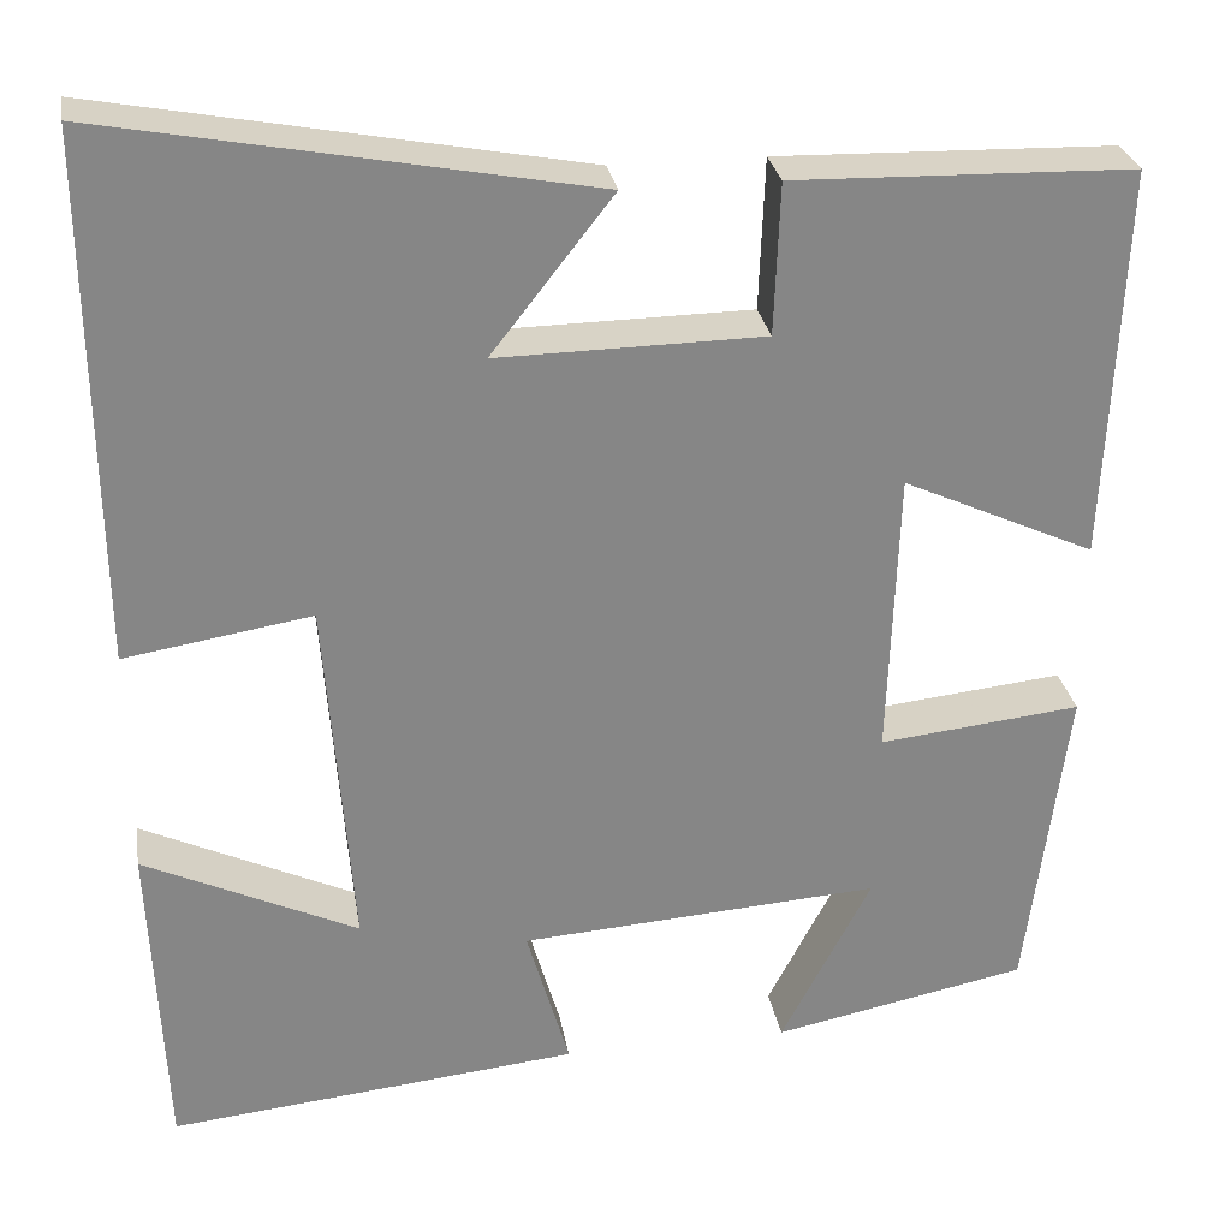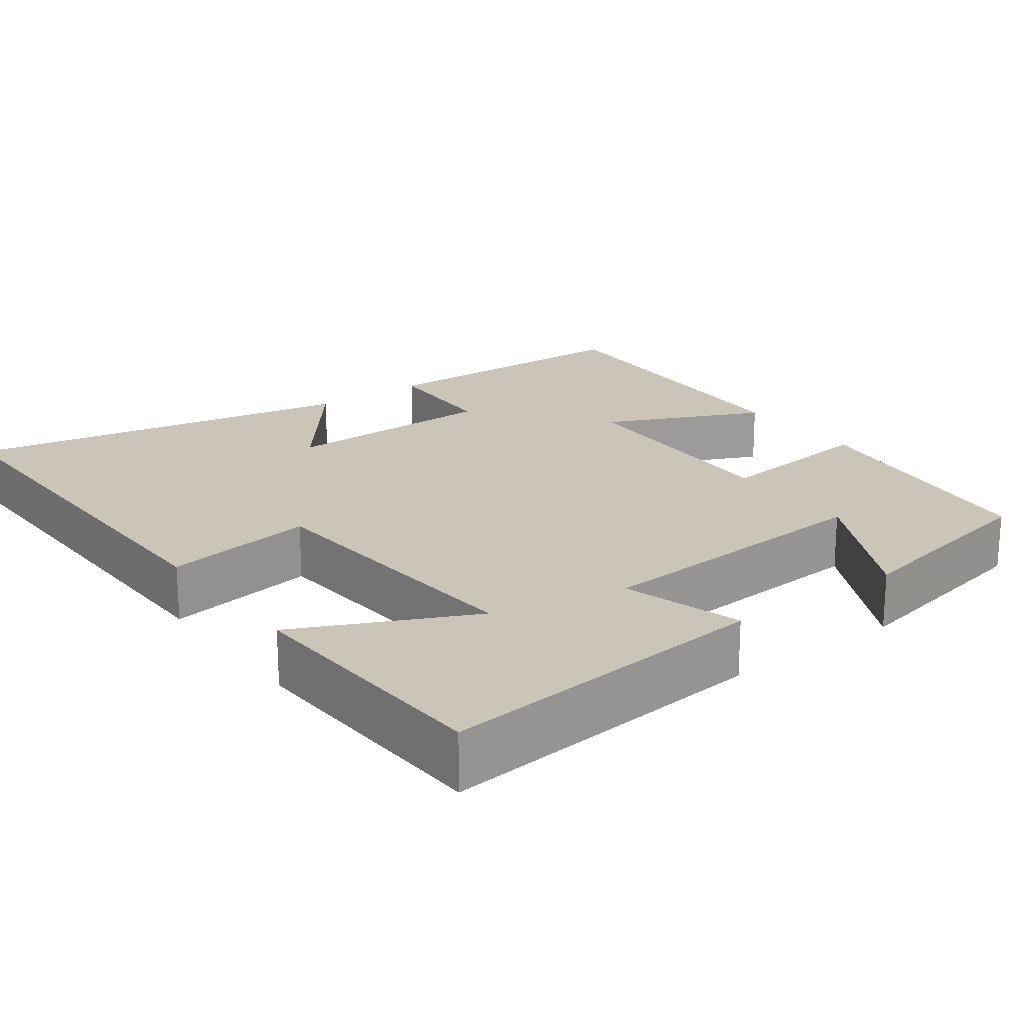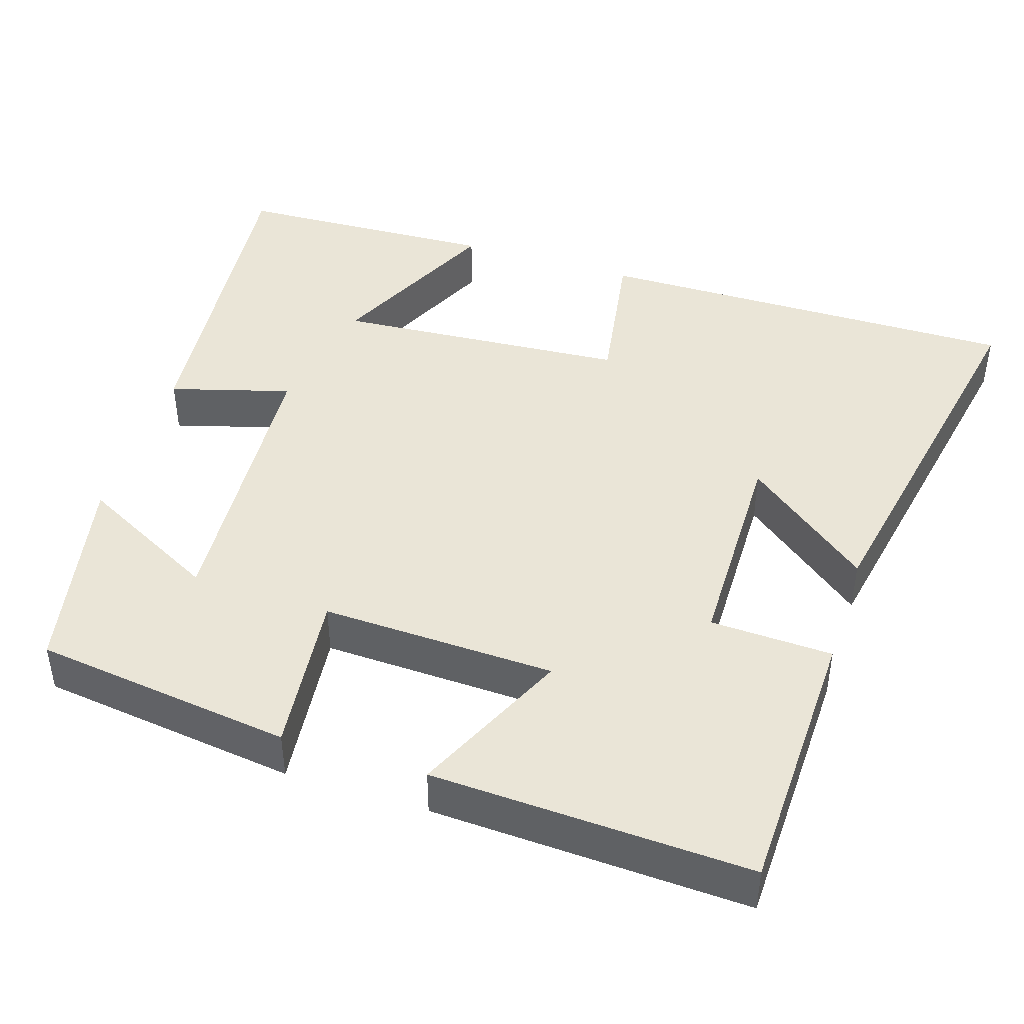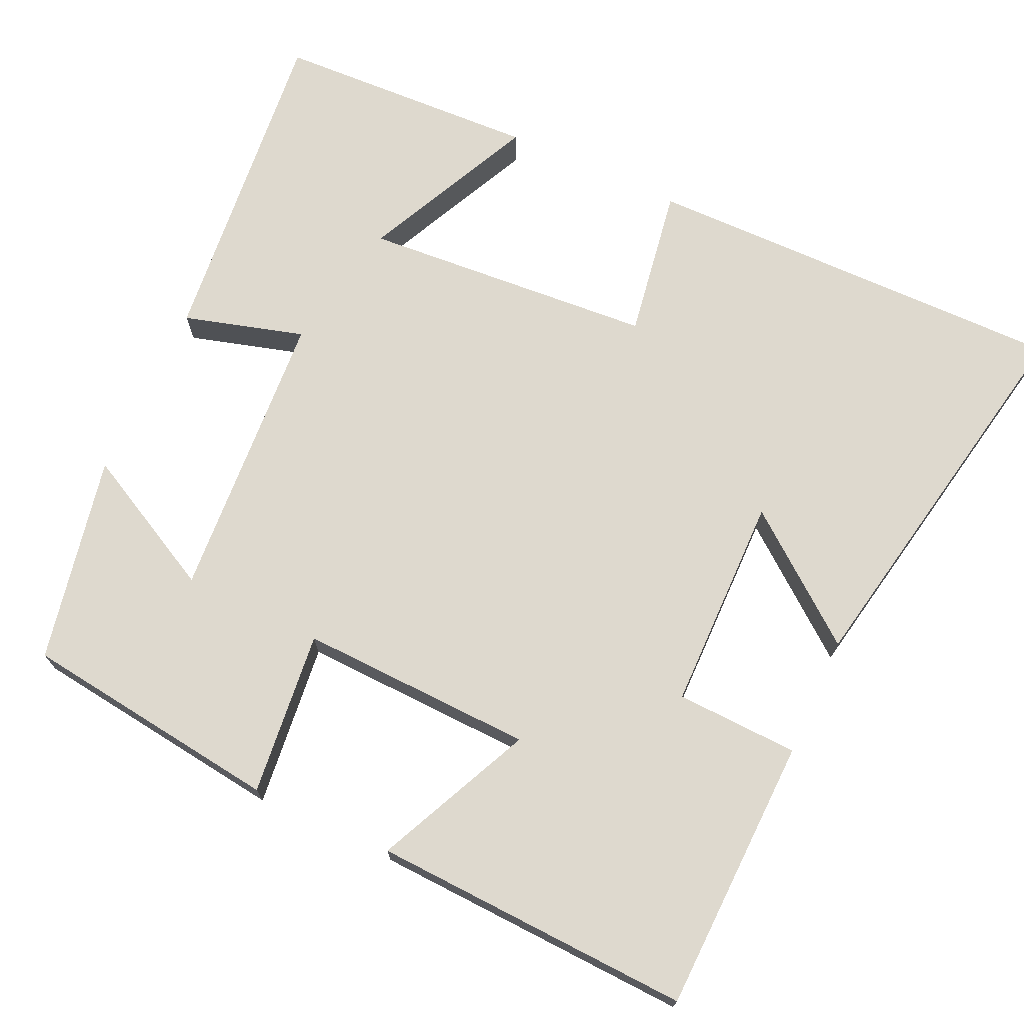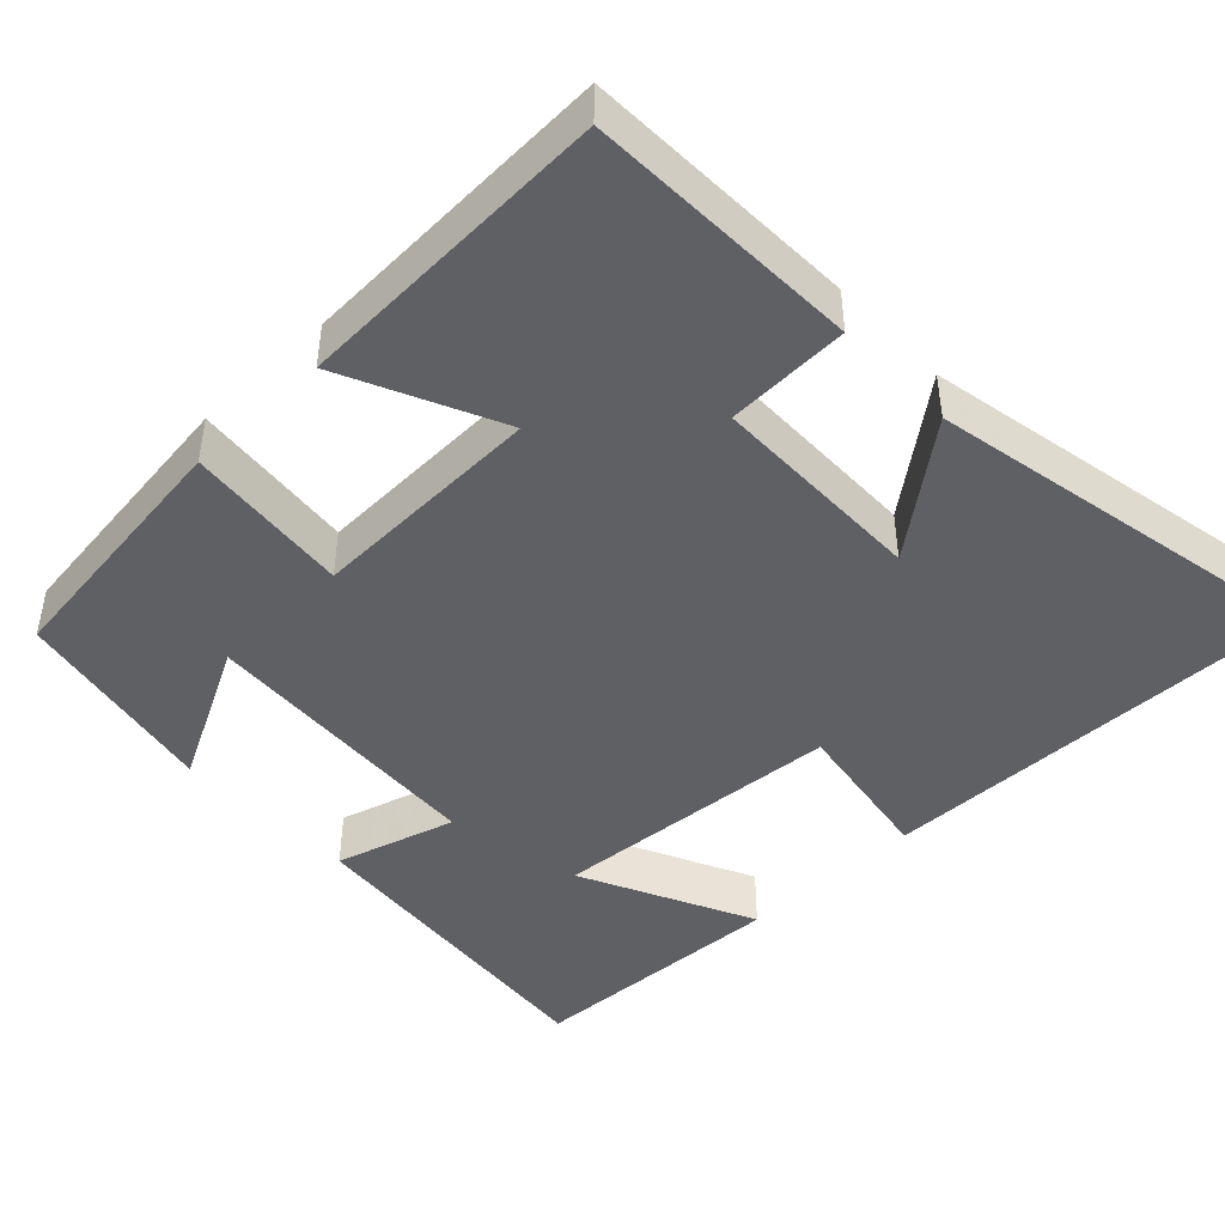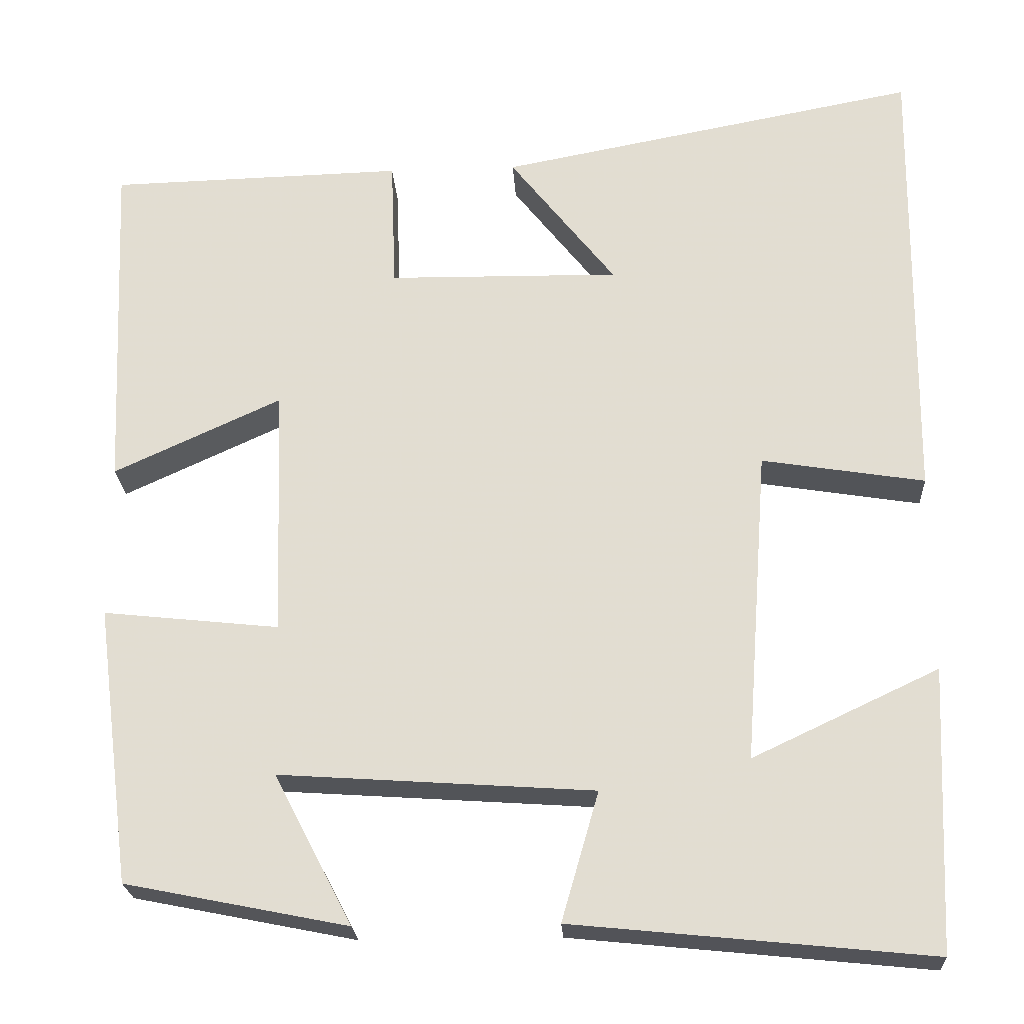
<metadata>
{"format":"obj","ext":"obj","renderer":"f3d","projection":"perspective","resolution":1024,"background":"white","views":[{"elev":28.2,"azim":170.5,"up":"+Z"},{"elev":20.4,"azim":143.5,"up":"+Y"},{"elev":44.2,"azim":-72.2,"up":"+Y"},{"elev":71.5,"azim":-65.2,"up":"+Y"},{"elev":-44.6,"azim":-46.3,"up":"+Y"},{"elev":-23.1,"azim":3.3,"up":"+Z"}]}
</metadata>
<code>
v 0.485 0.07 -0.544
v 0.052 0.07 -0.5
v 0.097 0.07 -0.344
v -0.283 0.07 -0.318
v -0.188 0.07 -0.5
v -0.457 0.07 -0.446
v -0.5 0.07 -0.11
v -0.287 0.07 -0.133
v -0.297 0.07 0.171
v -0.5 0.07 0.078
v -0.518 0.07 0.491
v -0.161 0.07 0.5
v -0.155 0.07 0.341
v 0.125 0.07 0.337
v -0.003 0.07 0.5
v 0.506 0.07 0.596
v 0.5 0.07 0.04
v 0.303 0.07 0.072
v 0.275 0.07 -0.308
v 0.5 0.07 -0.202
v 0.485 0 -0.544
v 0.052 0 -0.5
v 0.097 0 -0.344
v -0.283 0 -0.318
v -0.188 0 -0.5
v -0.457 0 -0.446
v -0.5 0 -0.11
v -0.287 0 -0.133
v -0.297 0 0.171
v -0.5 0 0.078
v -0.518 0 0.491
v -0.161 0 0.5
v -0.155 0 0.341
v 0.125 0 0.337
v -0.003 0 0.5
v 0.506 0 0.596
v 0.5 0 0.04
v 0.303 0 0.072
v 0.275 0 -0.308
v 0.5 0 -0.202
f 19 20 1 2
f 18 19 2 3
f 16 17 18
f 16 18 3 4
f 14 15 16
f 14 16 4
f 13 14 4
f 11 12 13
f 10 11 13
f 9 10 13
f 8 9 13
f 8 13 4
f 7 8 4
f 4 5 6 7
f 22 21 40 39
f 23 22 39 38
f 38 37 36
f 24 23 38 36
f 36 35 34
f 24 36 34
f 24 34 33
f 33 32 31
f 33 31 30
f 33 30 29
f 33 29 28
f 24 33 28
f 24 28 27
f 27 26 25 24
f 1 21 22 2
f 2 22 23 3
f 3 23 24 4
f 4 24 25 5
f 5 25 26 6
f 6 26 27 7
f 7 27 28 8
f 8 28 29 9
f 9 29 30 10
f 10 30 31 11
f 11 31 32 12
f 12 32 33 13
f 13 33 34 14
f 14 34 35 15
f 15 35 36 16
f 16 36 37 17
f 17 37 38 18
f 18 38 39 19
f 19 39 40 20
f 20 40 21 1

</code>
